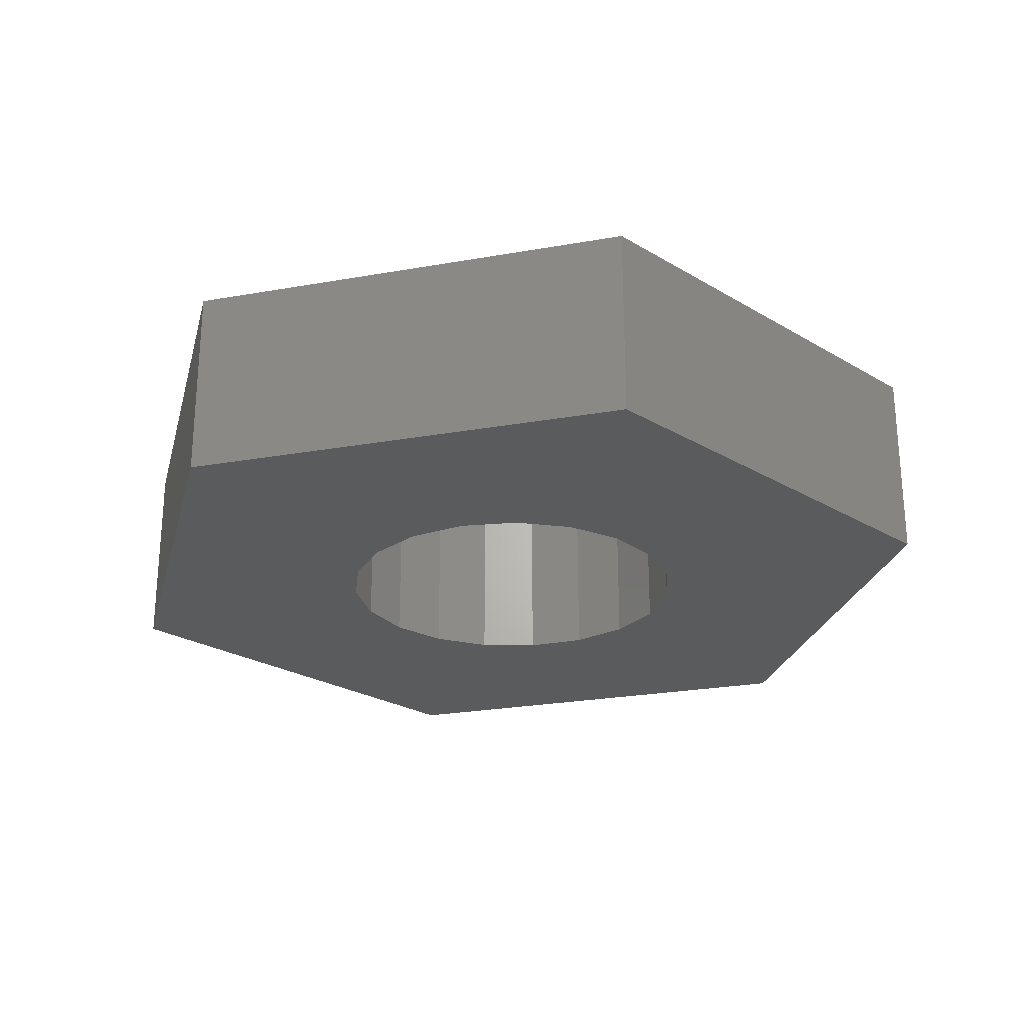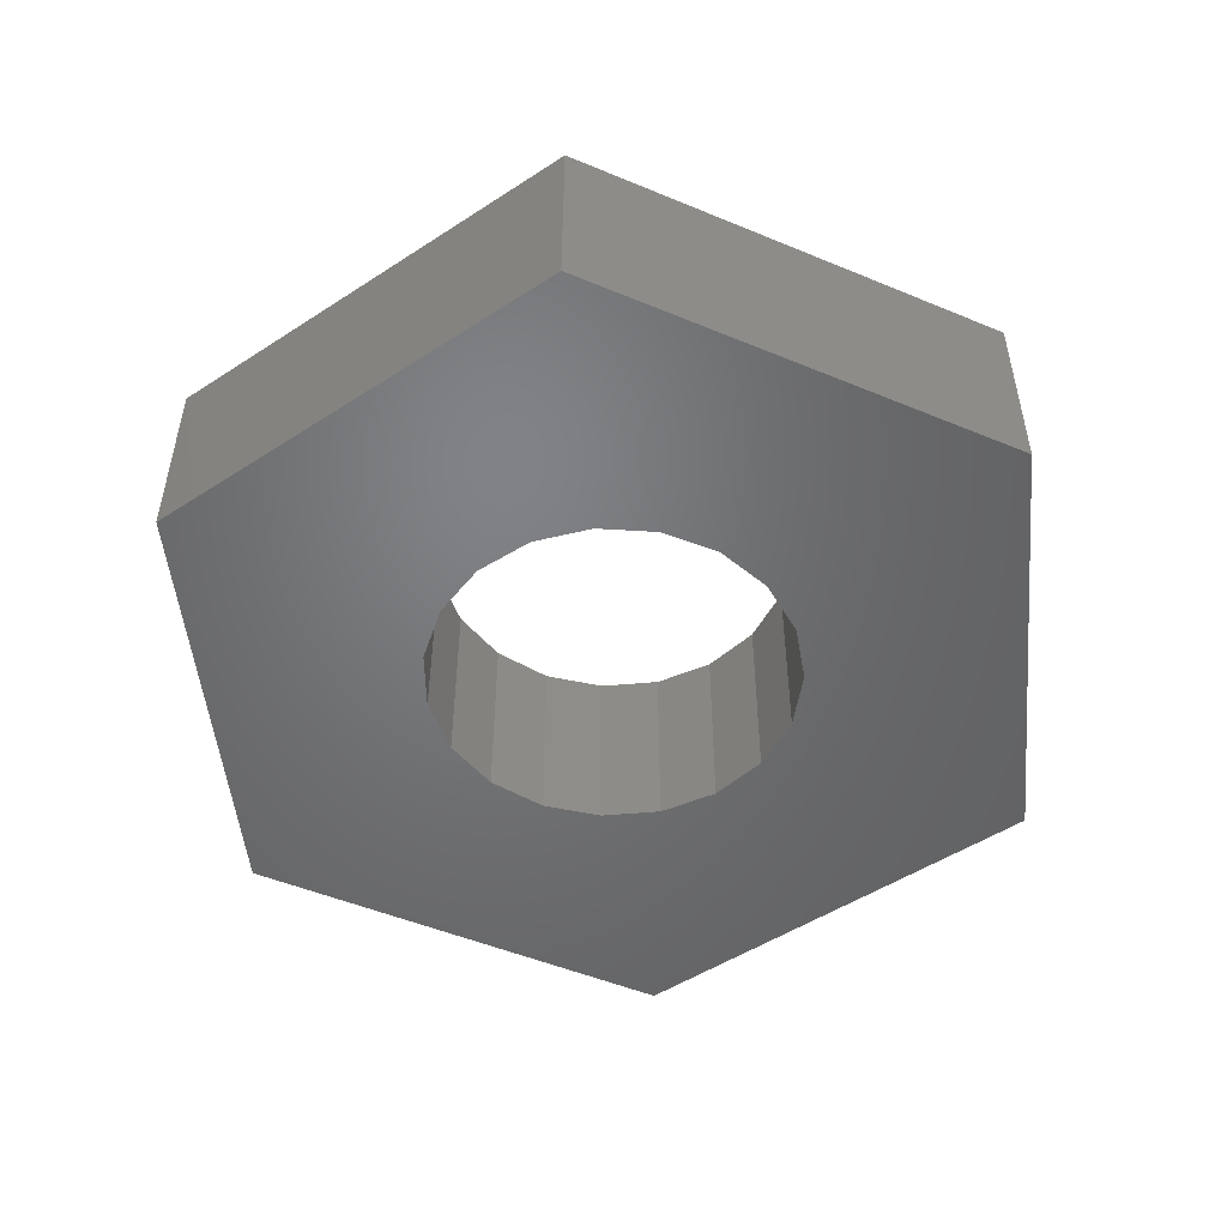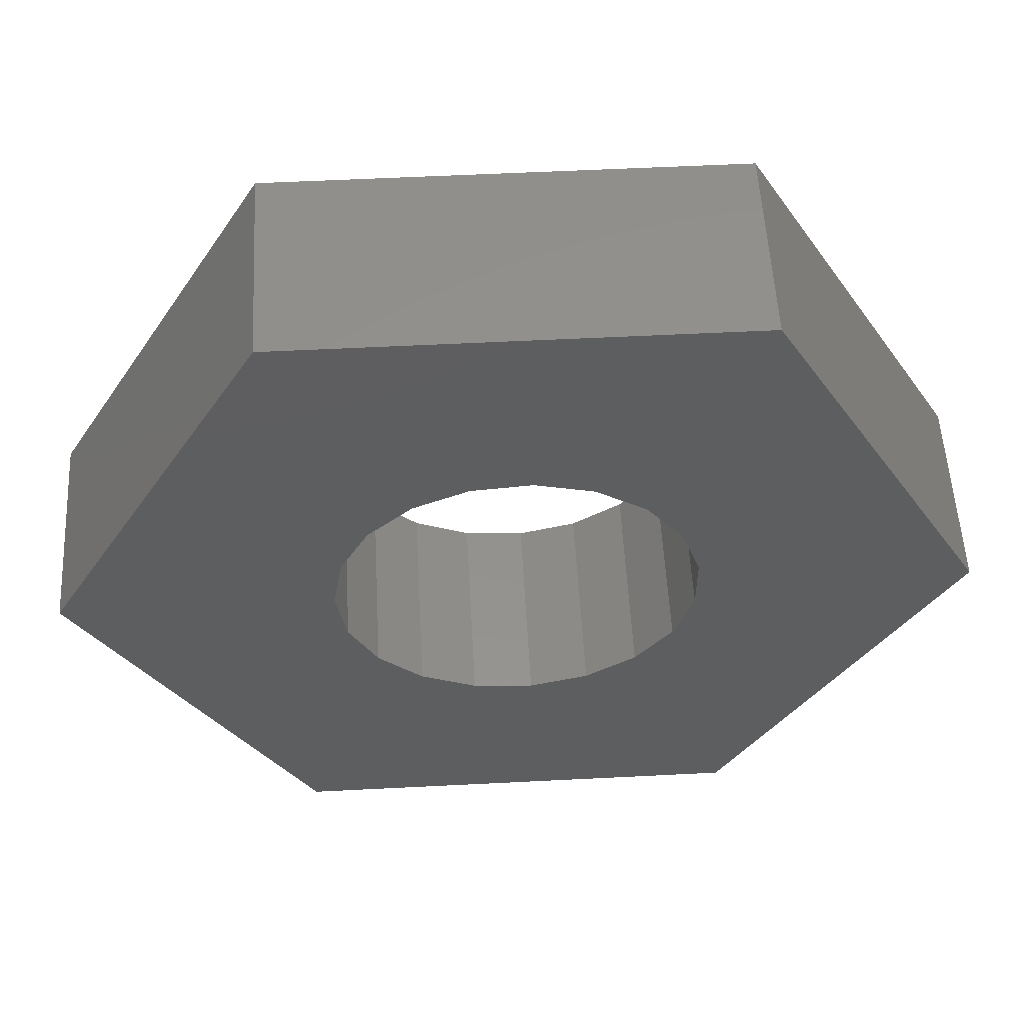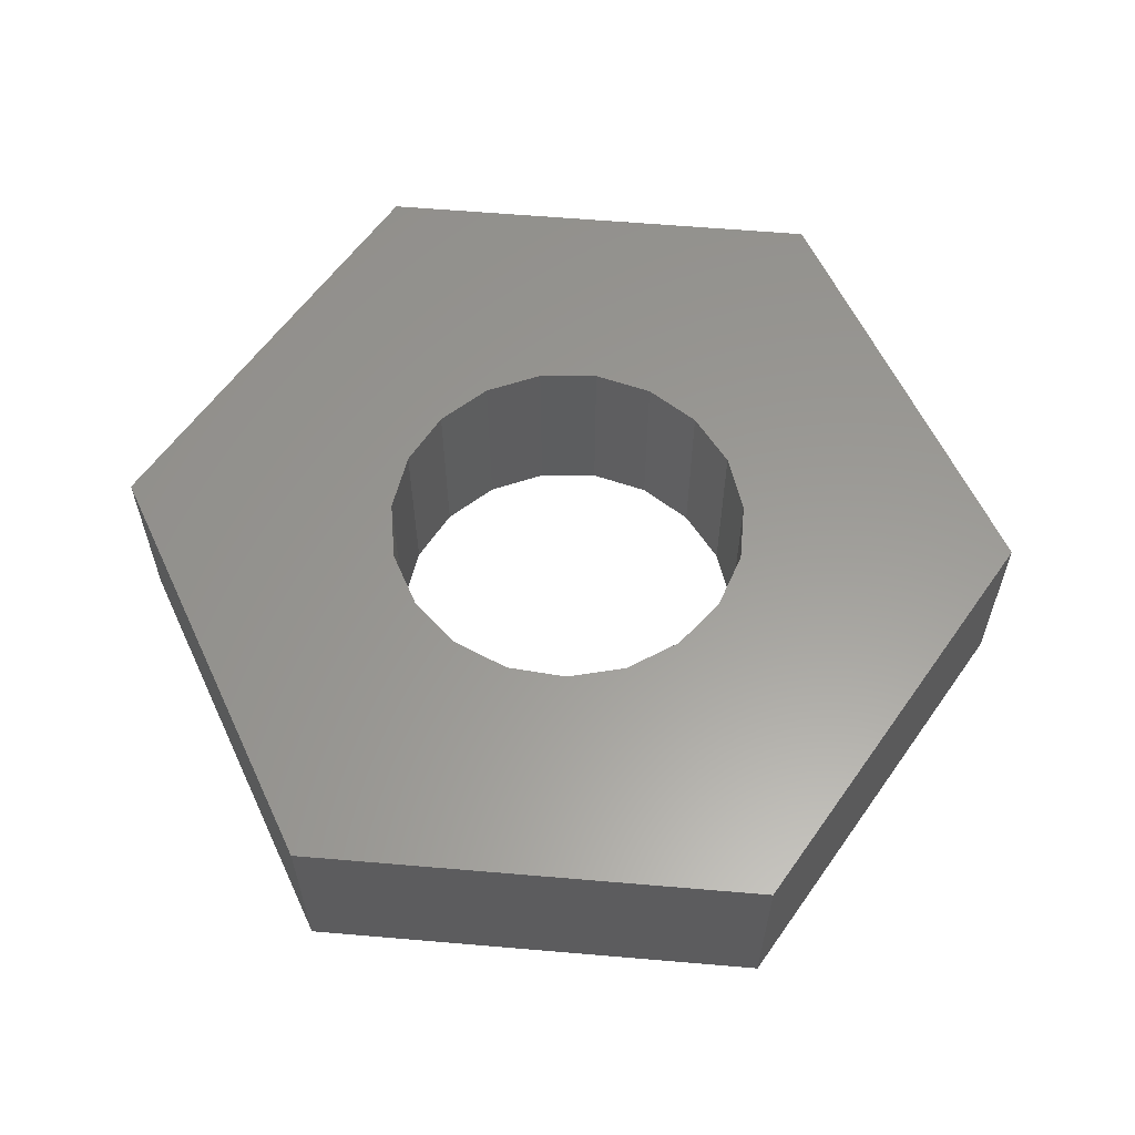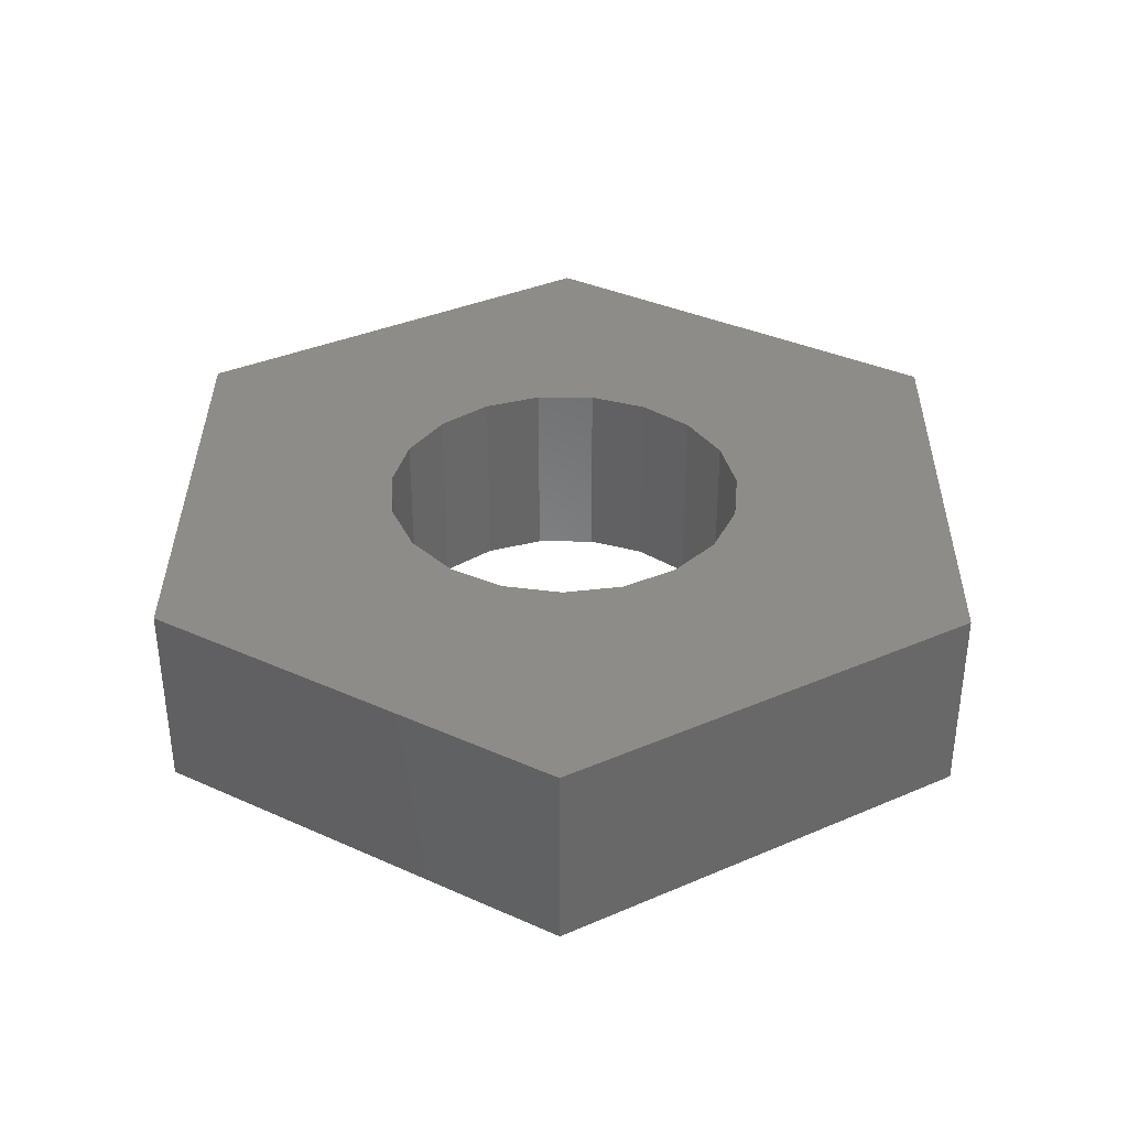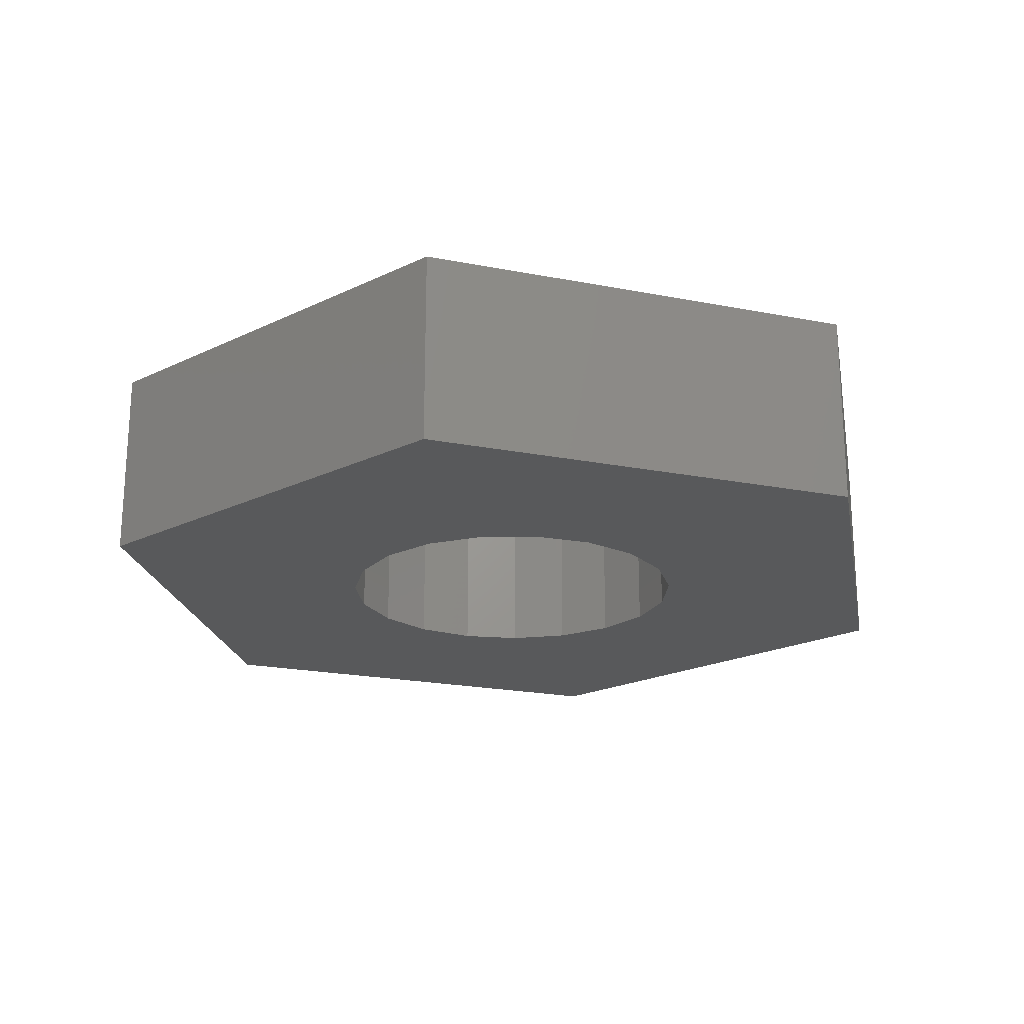
<metadata>
{"format":"stl","ext":"stl","renderer":"f3d","projection":"perspective","resolution":1024,"background":"white","views":[{"elev":-25.2,"azim":-44.0,"up":"+Z"},{"elev":-50.4,"azim":95.5,"up":"+Z"},{"elev":54.8,"azim":176.9,"up":"+Y"},{"elev":59.7,"azim":-175.0,"up":"+Z"},{"elev":36.1,"azim":90.5,"up":"+Z"},{"elev":-21.2,"azim":100.7,"up":"+Z"}]}
</metadata>
<code>
# stl→obj: 50 verts, 100 faces
v 9.238 0 4
v 4.619 8 0
v 4.619 8 4
v 9.238 0 0
v -9.238 0 0
v -4.619 8 4
v -4.619 8 0
v -9.238 0 4
v 2.922 2.275 4
v 3.502 -1.202 4
v 3.703 0 4
v 3.502 1.202 4
v 2.025 3.1 4
v 0.9091 3.59 4
v -0.3058 3.691 4
v -1.488 3.391 4
v -3.257 1.762 4
v -3.653 0.6095 4
v -2.508 2.724 4
v 2.922 -2.275 4
v 4.619 -8 4
v 2.025 -3.1 4
v 0.9091 -3.59 4
v -0.3058 -3.691 4
v -4.619 -8 4
v -1.488 -3.391 4
v -2.508 -2.724 4
v -3.257 -1.762 4
v -3.653 -0.6095 4
v 4.619 -8 0
v 2.922 -2.275 0
v 3.502 1.202 0
v 3.703 0 0
v 3.502 -1.202 0
v 2.025 -3.1 0
v 0.9091 -3.59 0
v -0.3058 -3.691 0
v -4.619 -8 0
v -1.488 -3.391 0
v -3.257 -1.762 0
v -3.653 -0.6095 0
v -2.508 -2.724 0
v 2.922 2.275 0
v 2.025 3.1 0
v 0.9091 3.59 0
v -0.3058 3.691 0
v -1.488 3.391 0
v -2.508 2.724 0
v -3.257 1.762 0
v -3.653 0.6095 0
f 1 2 3
f 2 1 4
f 5 6 7
f 6 5 8
f 2 6 3
f 6 2 7
f 9 1 3
f 10 1 11
f 1 12 11
f 1 9 12
f 3 13 9
f 3 14 13
f 3 15 14
f 6 15 3
f 15 6 16
f 17 8 18
f 8 17 6
f 19 6 17
f 16 6 19
f 20 1 10
f 1 20 21
f 22 21 20
f 23 21 22
f 24 21 23
f 25 24 26
f 25 26 27
f 24 25 21
f 28 25 27
f 8 28 29
f 18 8 29
f 28 8 25
f 21 4 1
f 4 21 30
f 31 4 30
f 32 4 33
f 4 34 33
f 4 31 34
f 30 35 31
f 30 36 35
f 30 37 36
f 38 37 30
f 37 38 39
f 40 5 41
f 5 40 38
f 42 38 40
f 39 38 42
f 43 4 32
f 4 43 2
f 44 2 43
f 45 2 44
f 46 2 45
f 7 46 47
f 7 47 48
f 46 7 2
f 49 7 48
f 5 49 50
f 41 5 50
f 49 5 7
f 38 21 25
f 21 38 30
f 38 8 5
f 8 38 25
f 33 12 32
f 12 33 11
f 29 50 18
f 50 29 41
f 47 15 16
f 15 47 46
f 39 27 26
f 27 39 42
f 45 13 14
f 13 45 44
f 46 14 15
f 14 46 45
f 17 48 19
f 48 17 49
f 18 49 17
f 49 18 50
f 48 16 19
f 16 48 47
f 34 11 33
f 11 34 10
f 35 23 22
f 23 35 36
f 31 10 34
f 10 31 20
f 37 26 24
f 26 37 39
f 28 41 29
f 41 28 40
f 44 9 13
f 9 44 43
f 32 9 43
f 9 32 12
f 31 22 20
f 22 31 35
f 36 24 23
f 24 36 37
f 27 40 28
f 40 27 42

</code>
